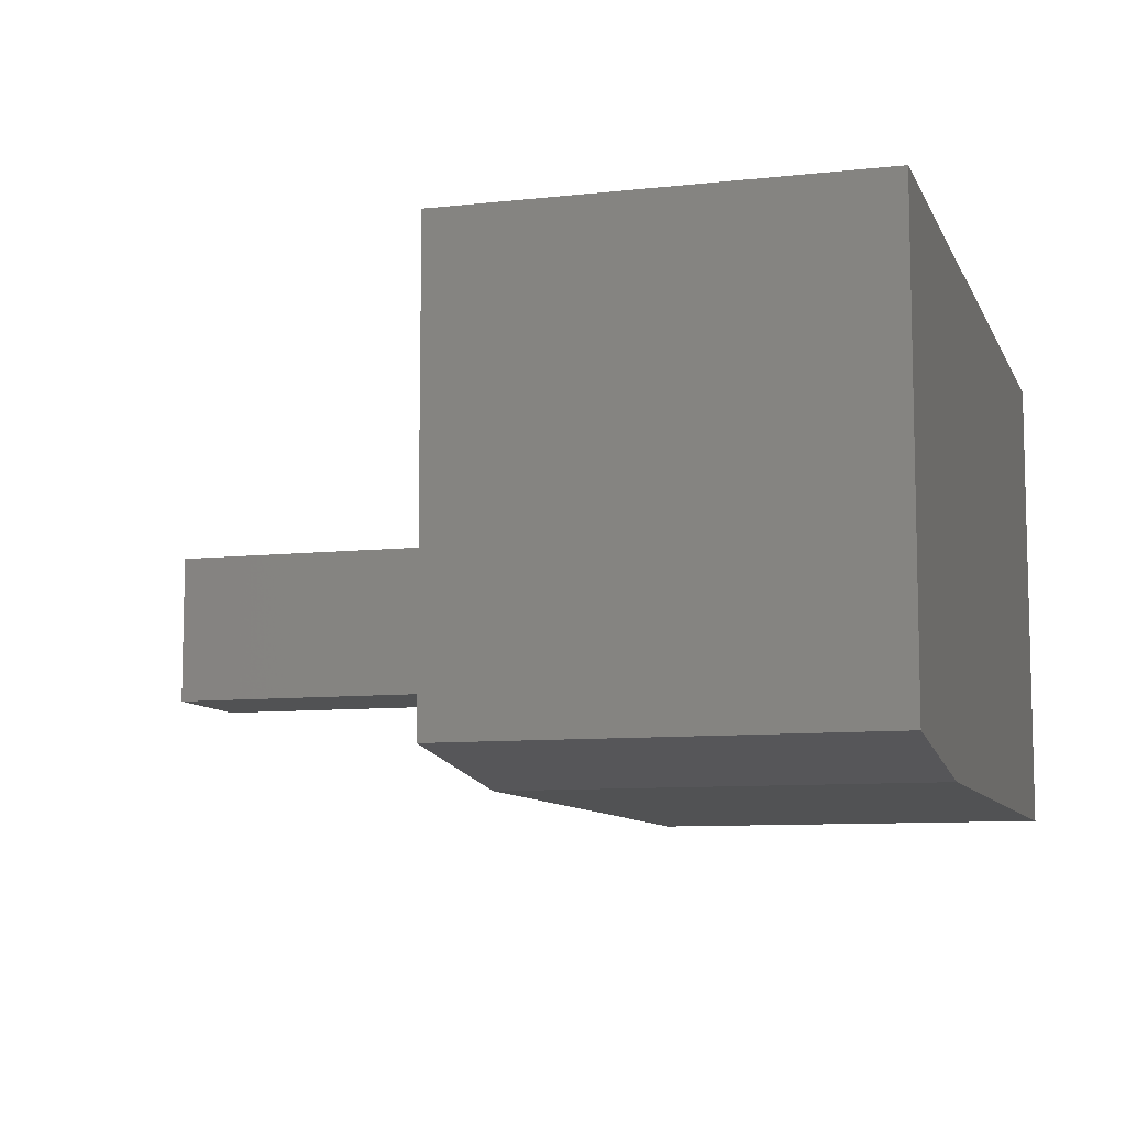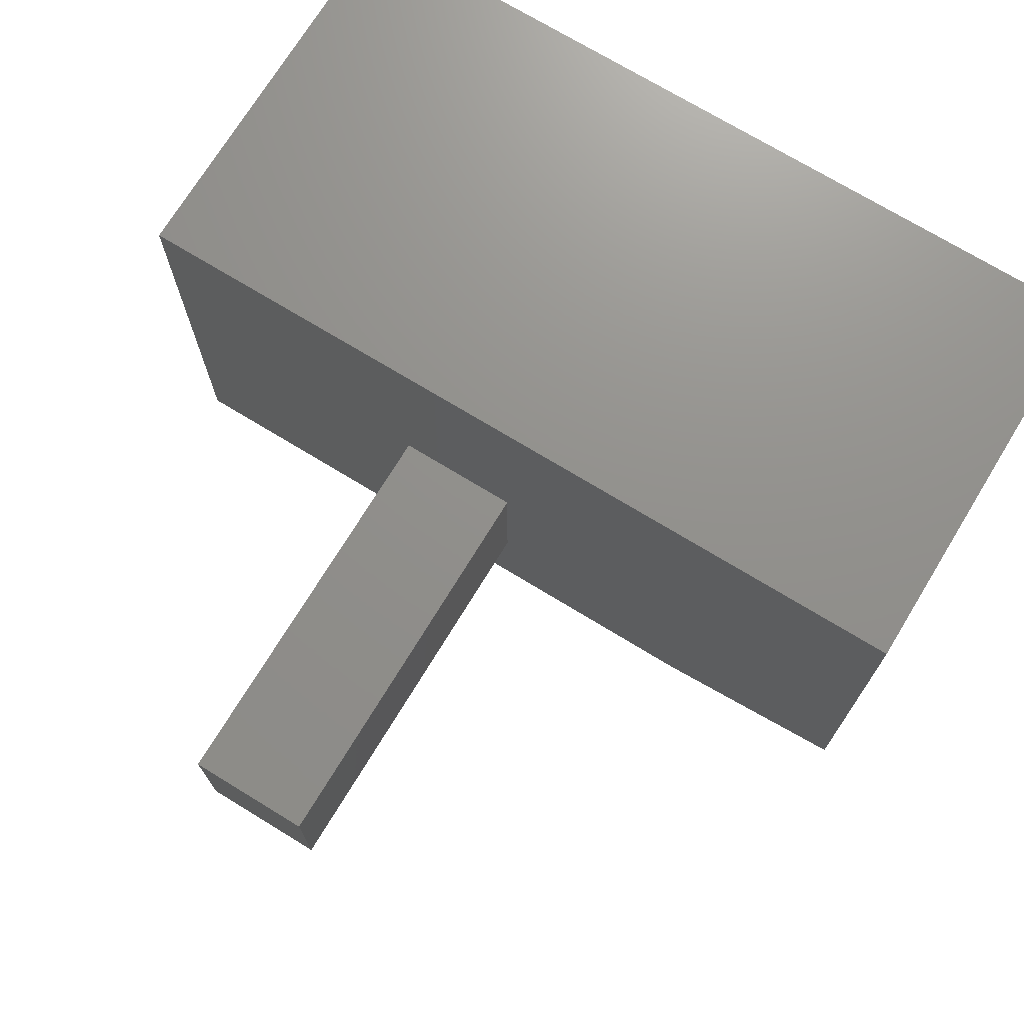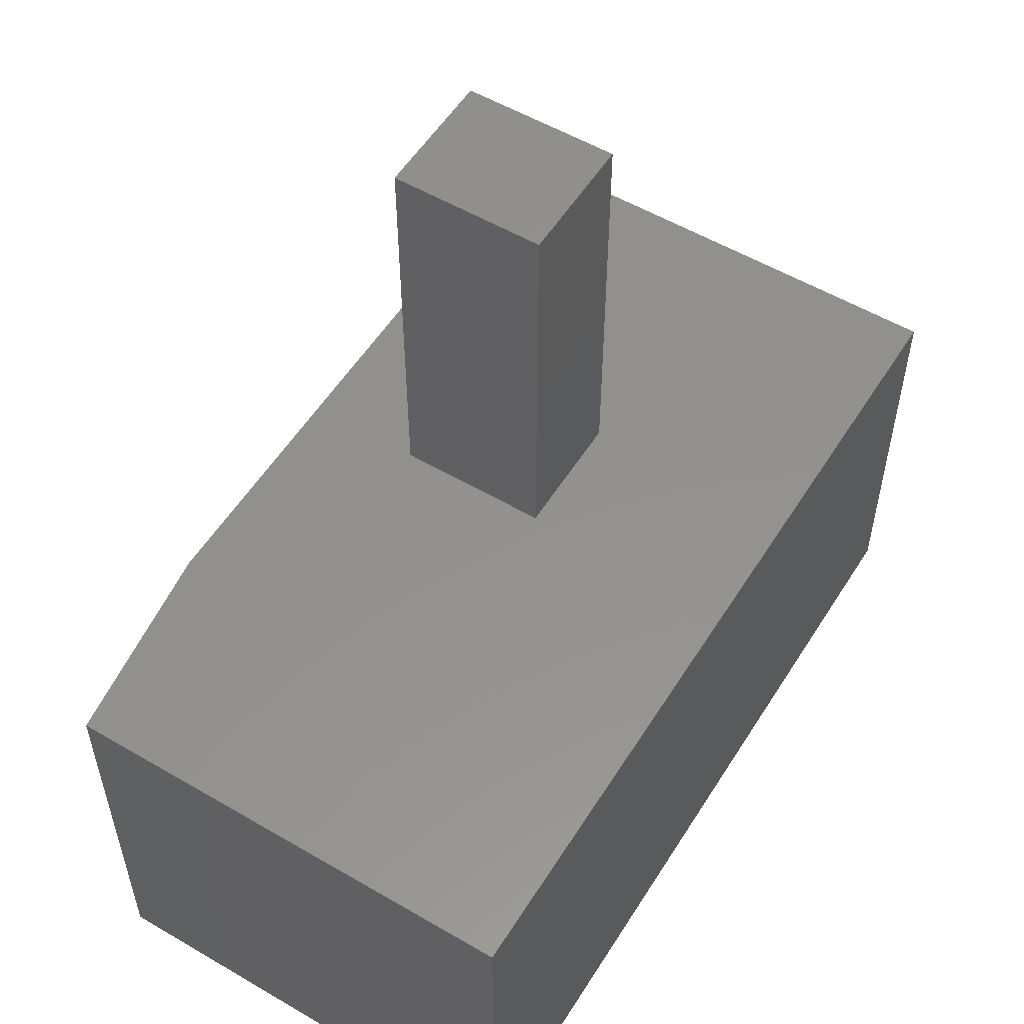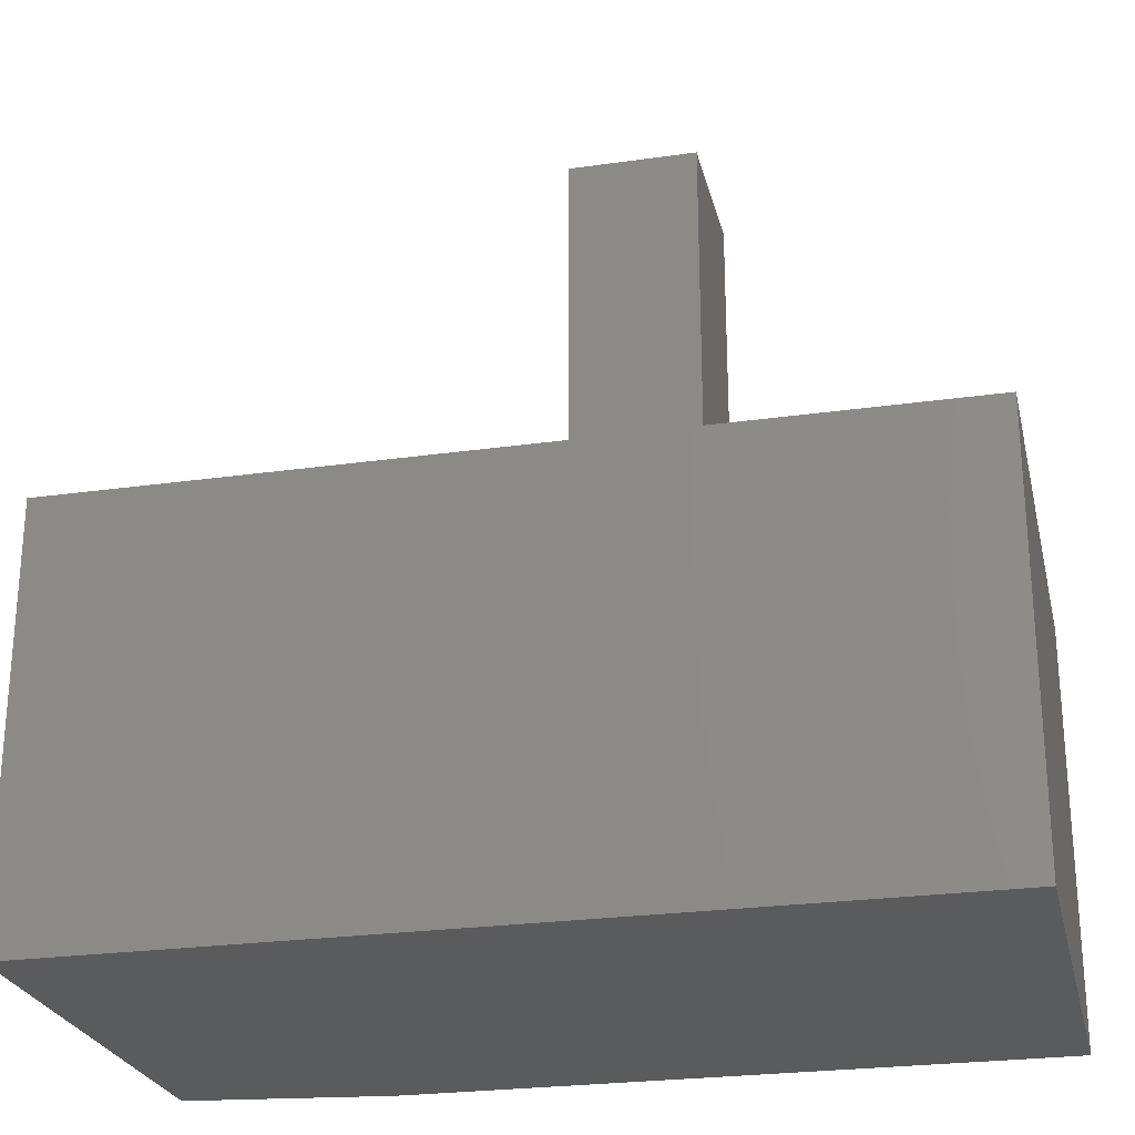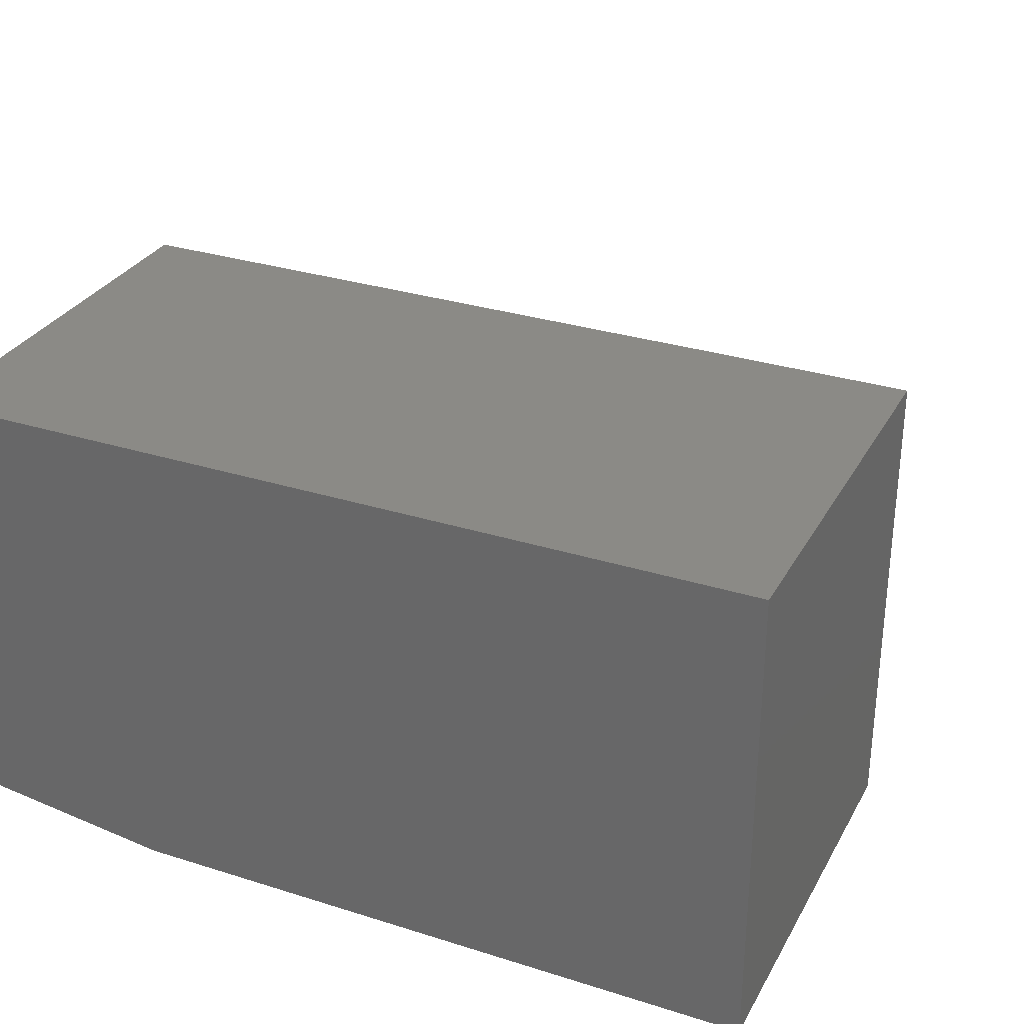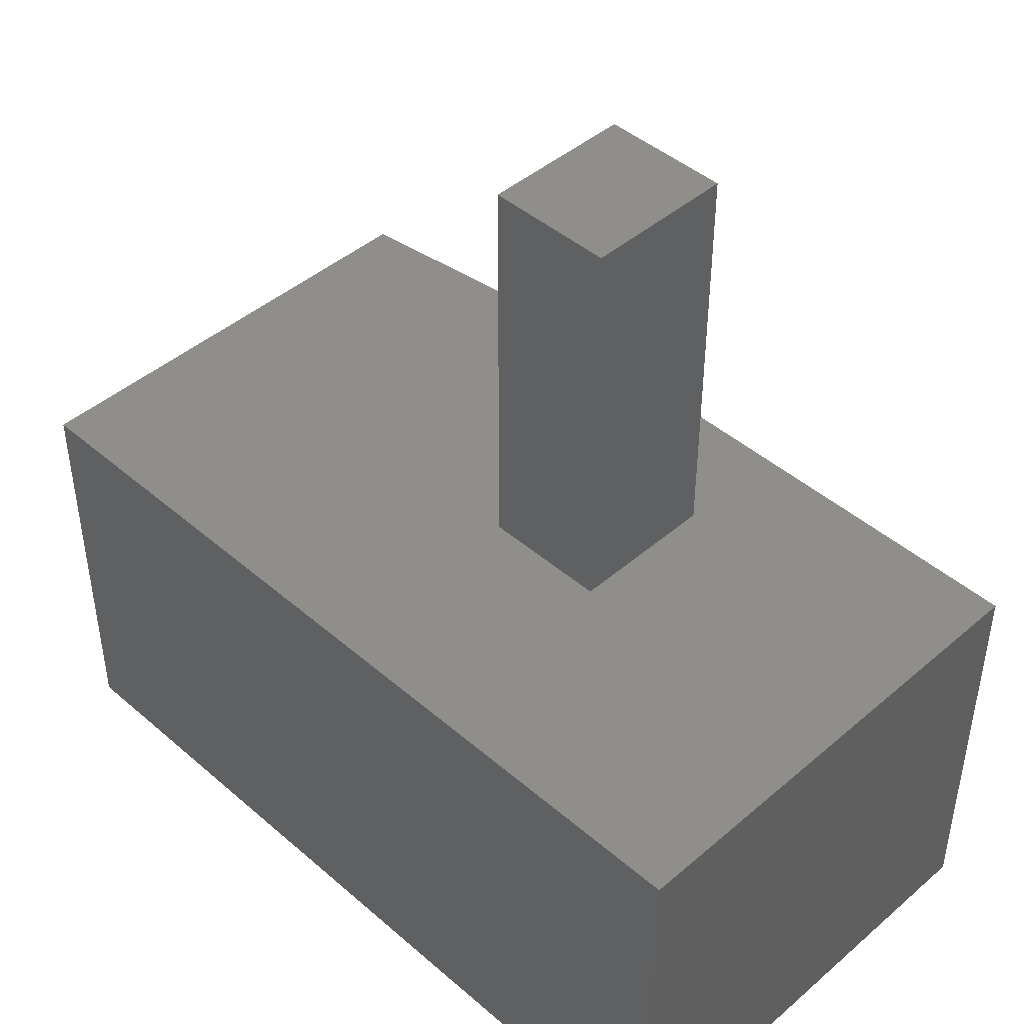
<metadata>
{"format":"stl","ext":"stl","renderer":"f3d","projection":"perspective","resolution":1024,"background":"white","views":[{"elev":-9.0,"azim":106.5,"up":"+Y"},{"elev":72.3,"azim":31.4,"up":"+Y"},{"elev":55.0,"azim":121.7,"up":"+Z"},{"elev":-25.3,"azim":-167.1,"up":"+Z"},{"elev":30.5,"azim":-155.5,"up":"+Y"},{"elev":44.6,"azim":-134.9,"up":"+Z"}]}
</metadata>
<code>
# stl→obj: 18 verts, 32 faces
v 0 0 0.3672
v 0.5703 0 0.3672
v 0.3697 0.1016 0.3672
v 0.75 0.02344 0.3672
v 0.3697 0.2344 0.3672
v 0.75 0.4263 0.3672
v 0.2578 0.2344 0.3672
v 0 0.4263 0.3672
v 0.2578 0.1016 0.3672
v 0.2578 0.2344 0.7344
v 0.2578 0.1016 0.7344
v 0.3697 0.2344 0.7344
v 0.3697 0.1016 0.7344
v 0.5703 0 0
v 0 0 0
v 0.75 0.02344 0
v 0 0.4263 0
v 0.75 0.4263 0
f 1 2 3
f 3 2 4
f 3 4 5
f 5 4 6
f 5 6 7
f 7 6 8
f 7 8 9
f 9 8 1
f 9 1 3
f 7 9 10
f 10 9 11
f 5 7 12
f 12 7 10
f 3 5 13
f 13 5 12
f 9 3 11
f 11 3 13
f 11 13 10
f 10 13 12
f 14 15 16
f 16 15 17
f 16 17 18
f 4 16 6
f 6 16 18
f 1 15 2
f 2 15 14
f 2 14 4
f 4 14 16
f 8 17 1
f 1 17 15
f 6 18 8
f 8 18 17

</code>
